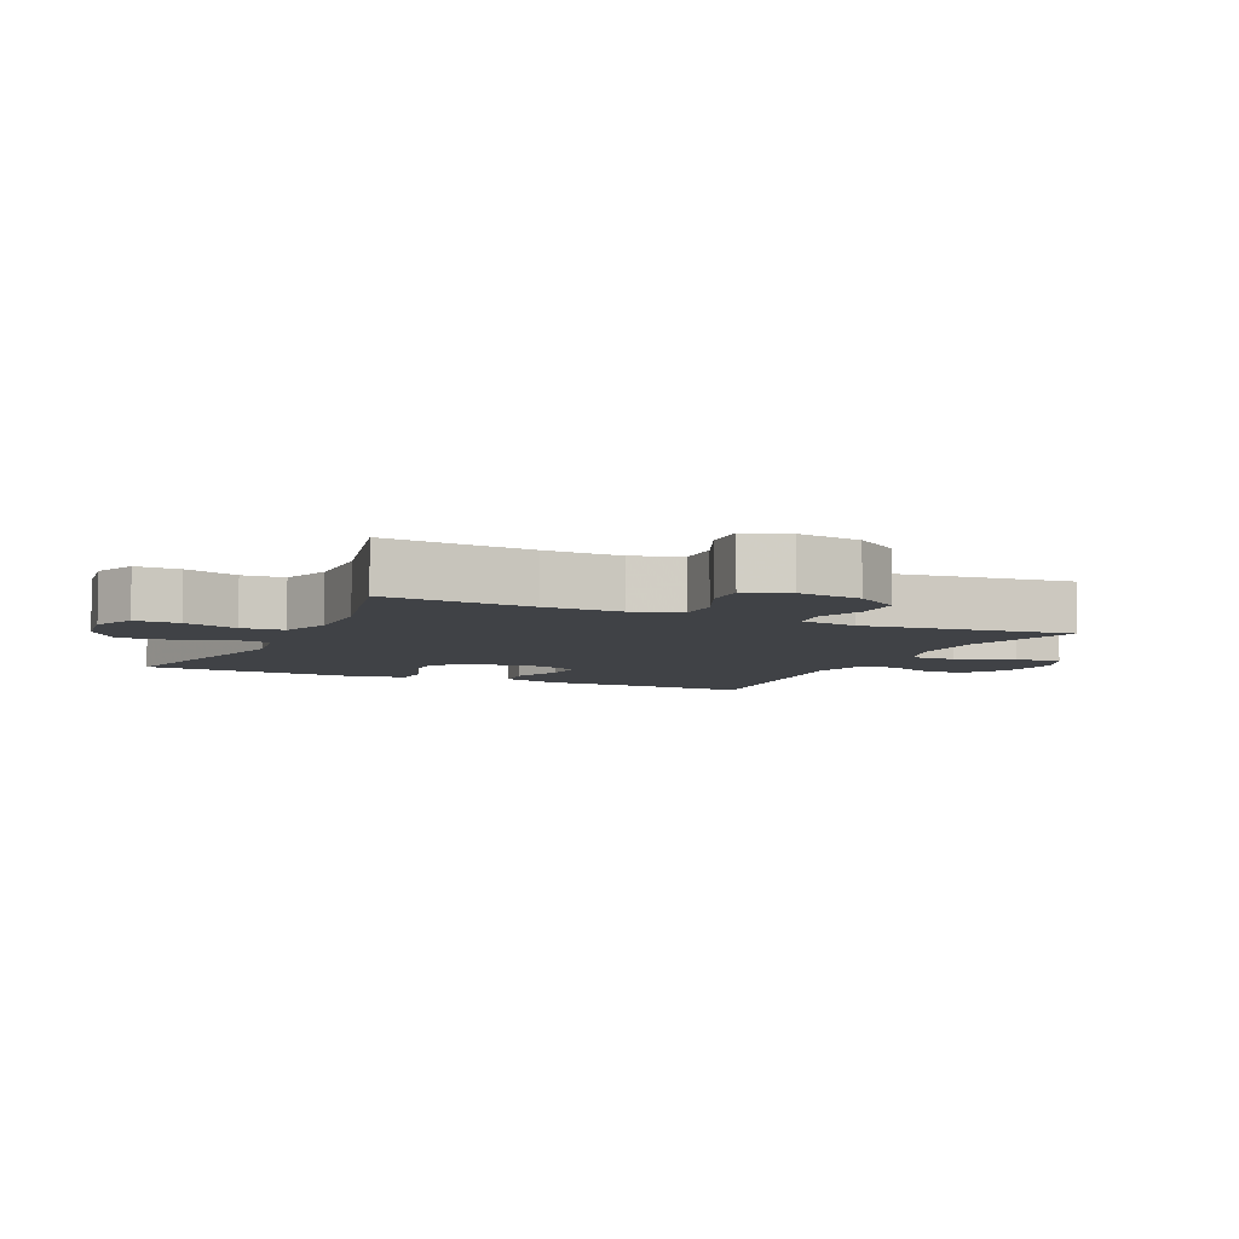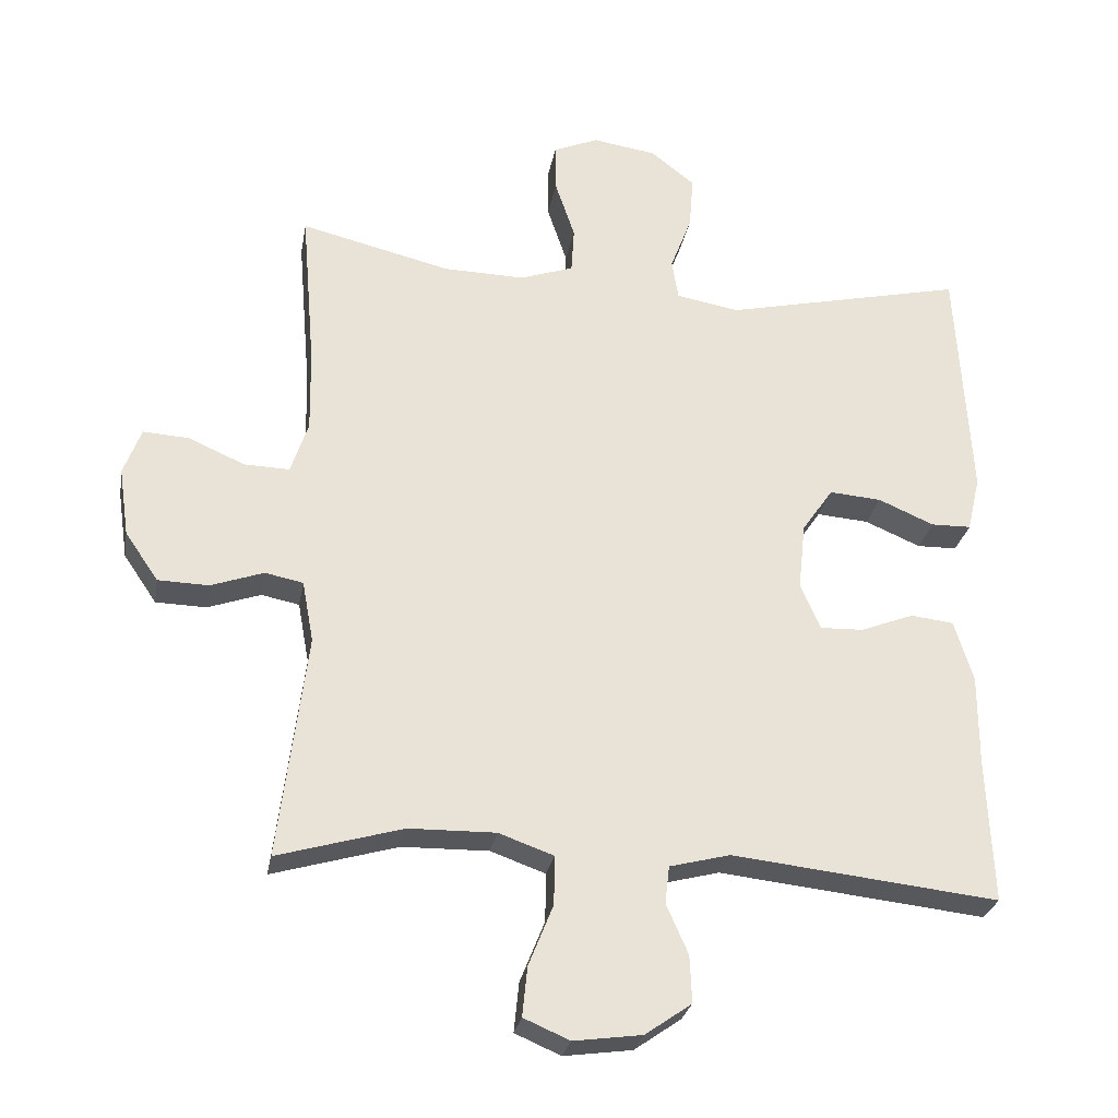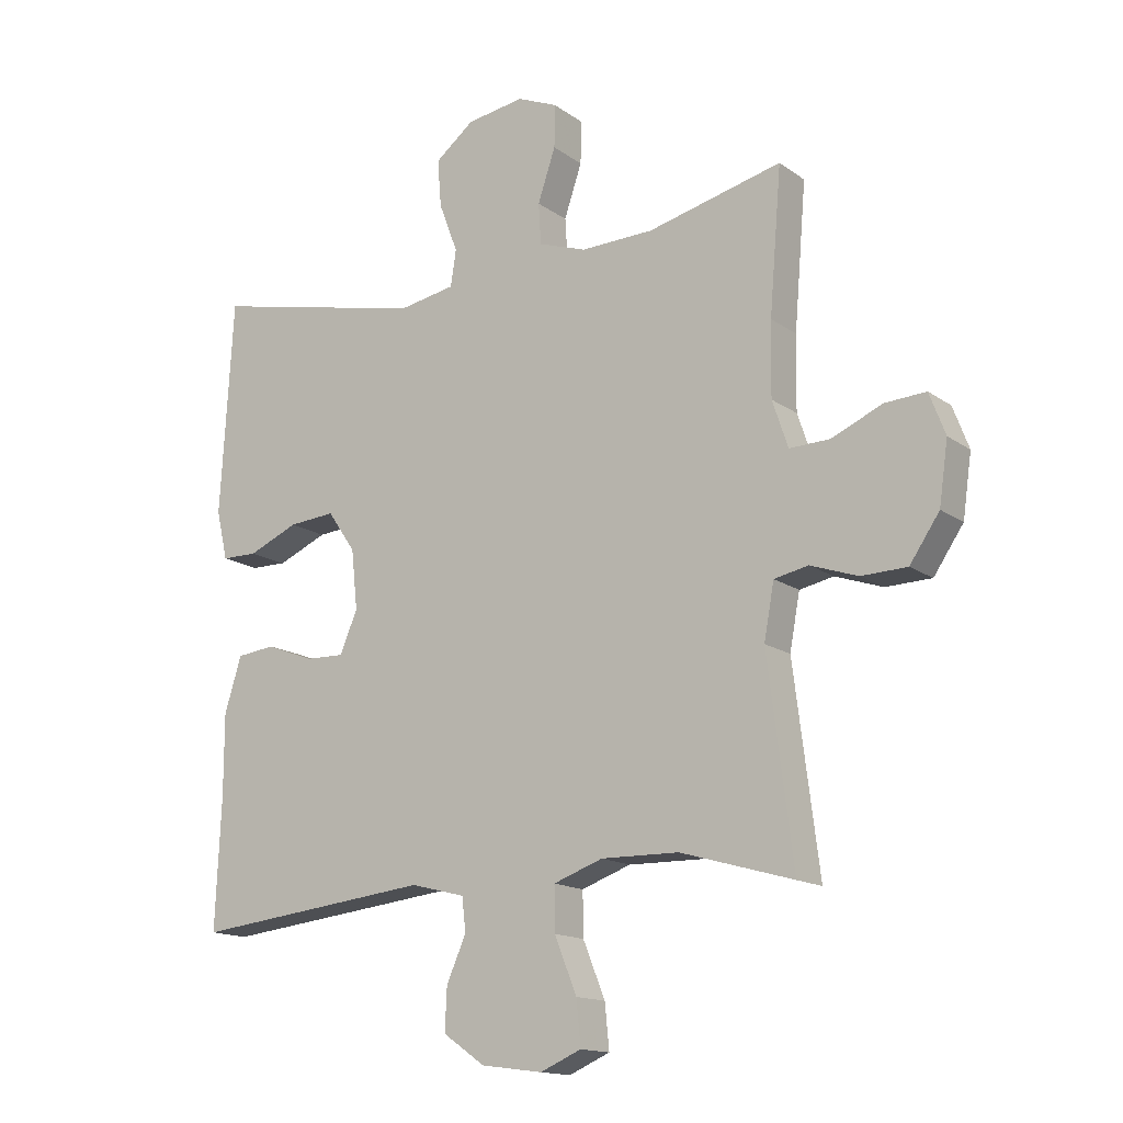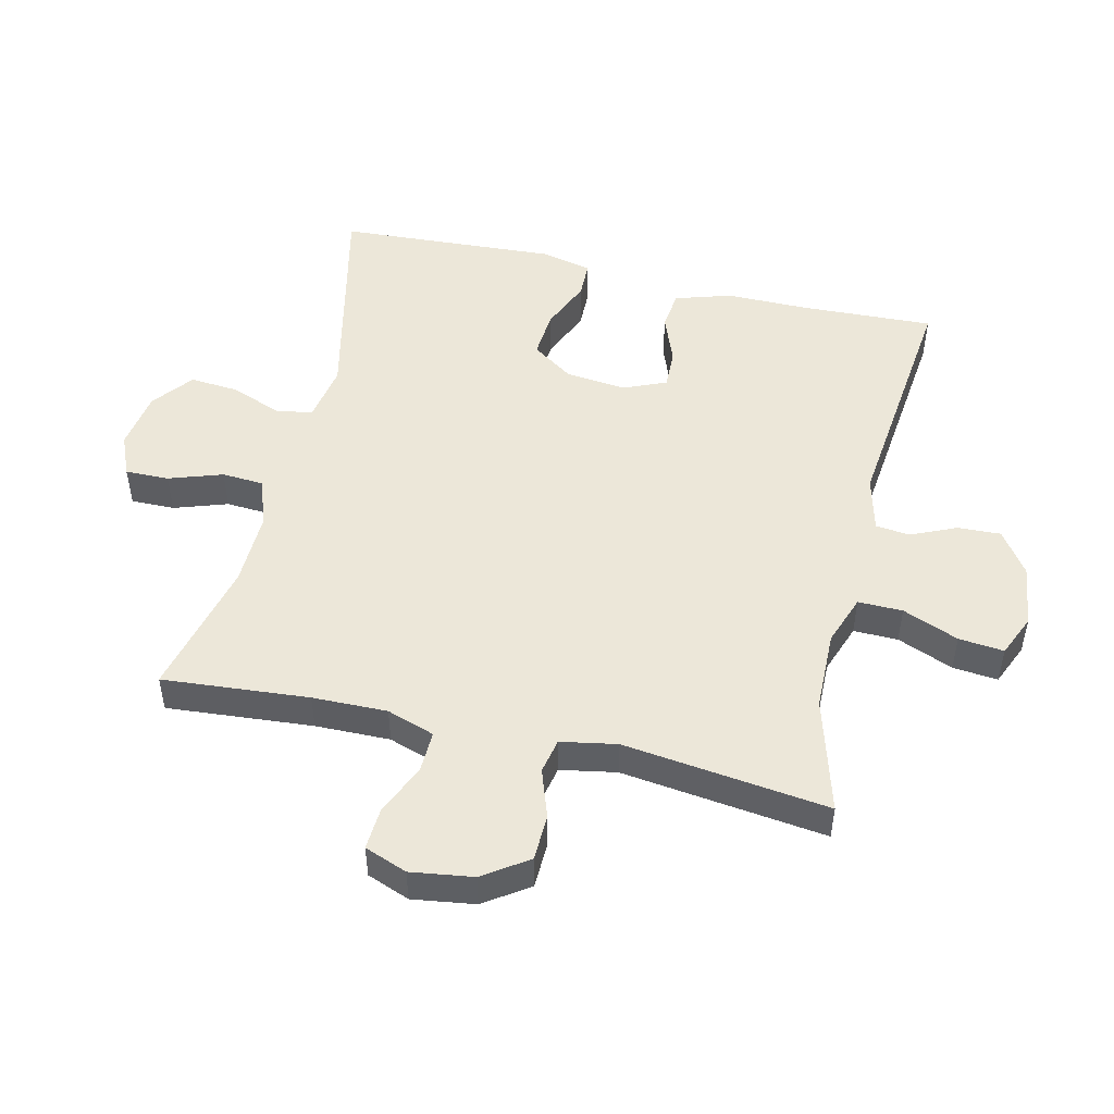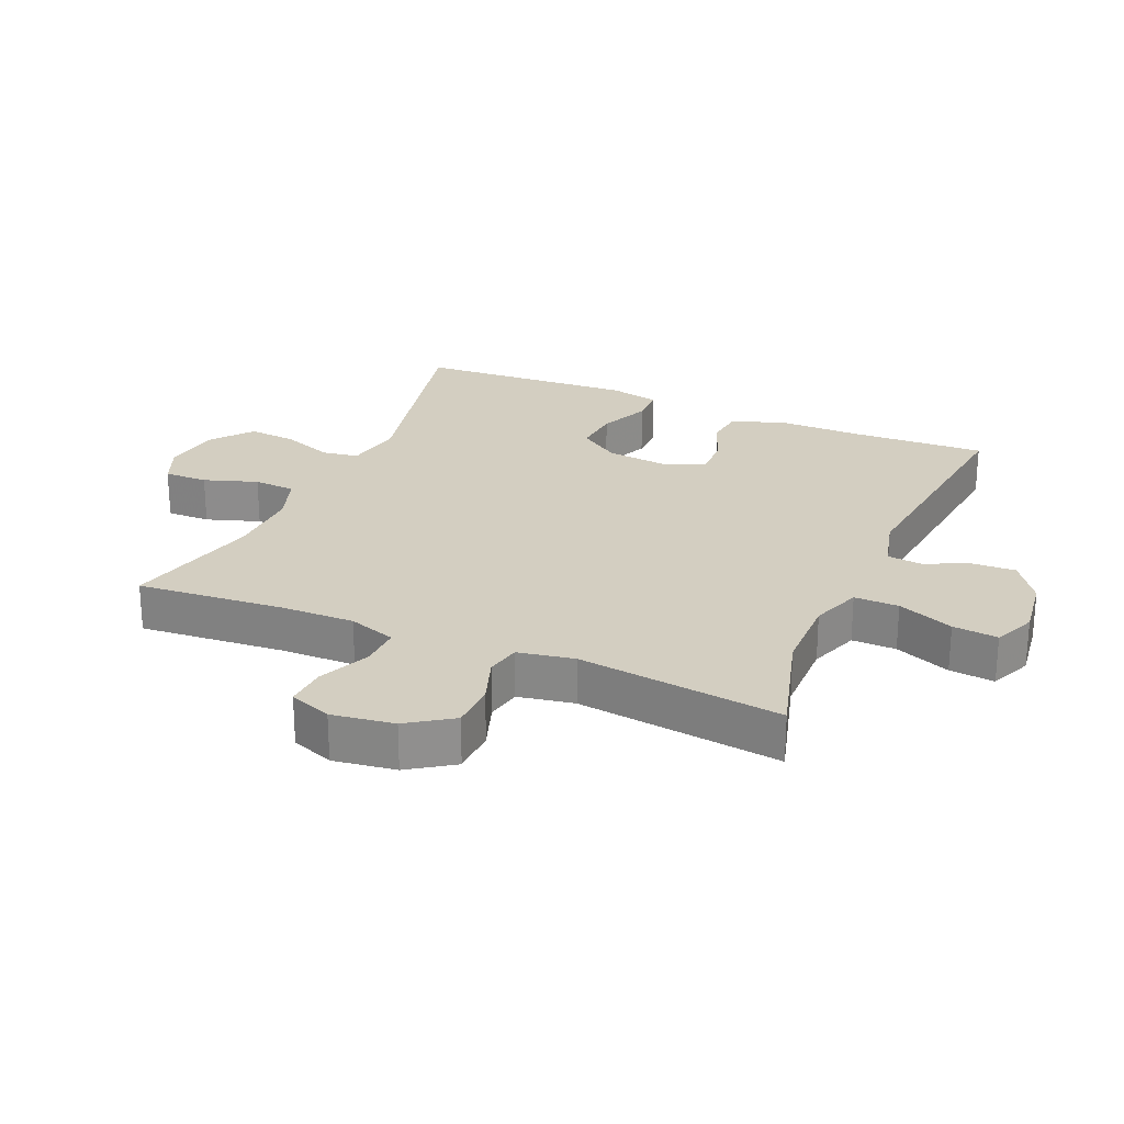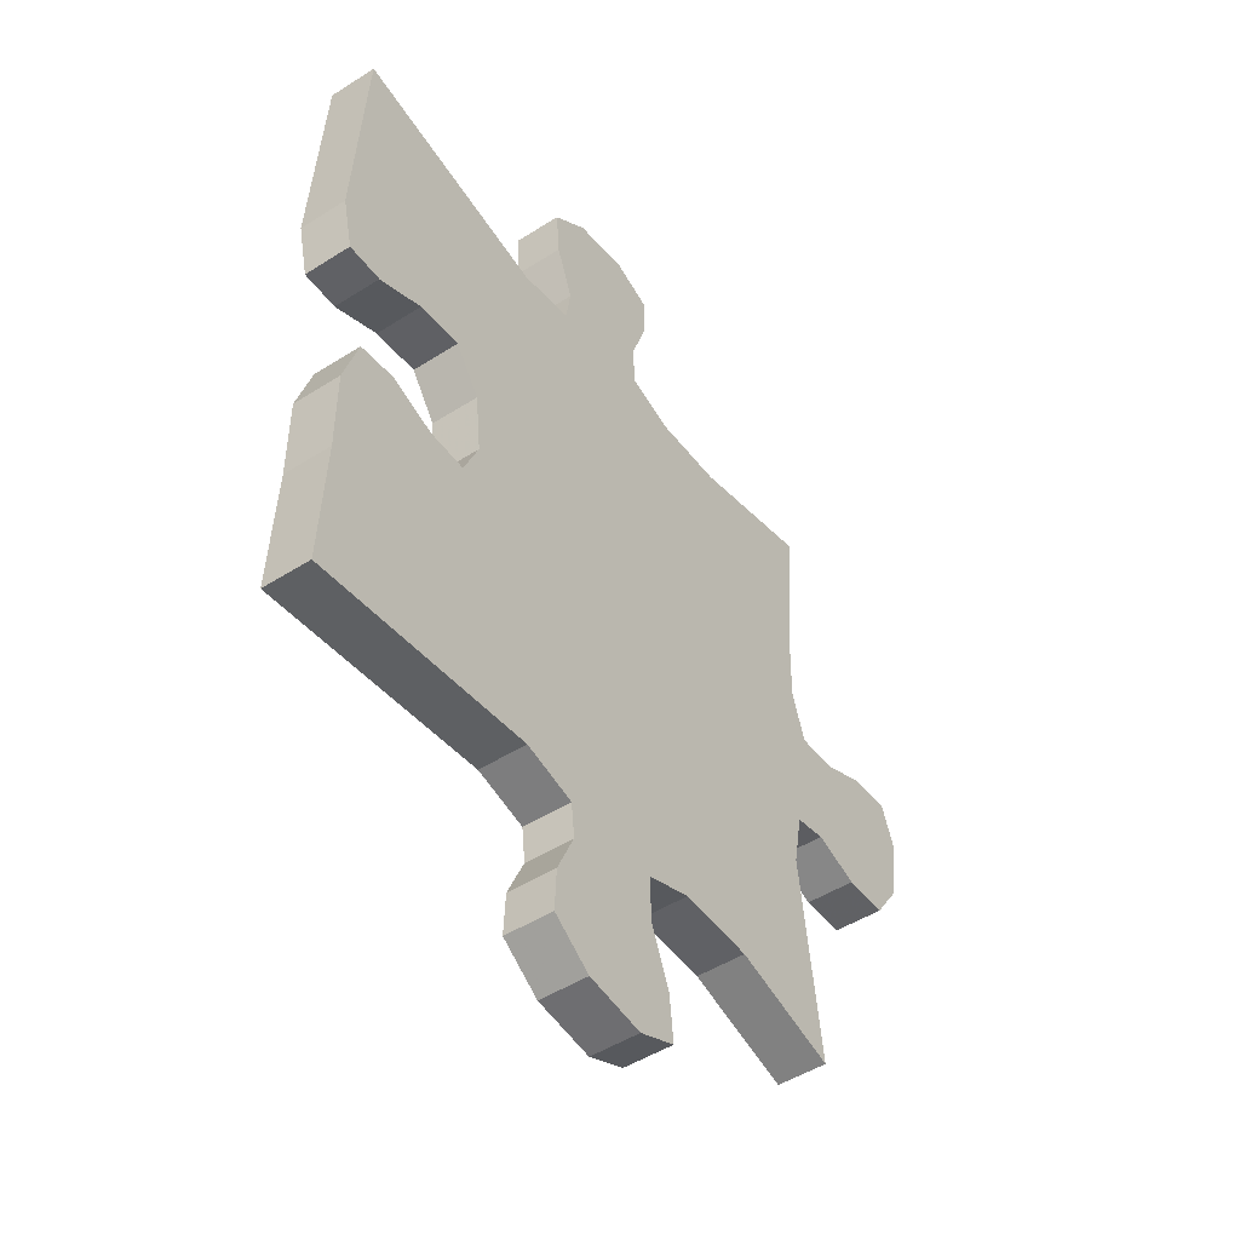
<metadata>
{"format":"obj","ext":"obj","renderer":"f3d","projection":"perspective","resolution":1024,"background":"white","views":[{"elev":-6.3,"azim":65.0,"up":"+Y"},{"elev":-27.2,"azim":170.1,"up":"+Z"},{"elev":-15.0,"azim":34.3,"up":"+Z"},{"elev":49.7,"azim":103.2,"up":"+Y"},{"elev":25.0,"azim":113.4,"up":"+Y"},{"elev":-48.7,"azim":-54.7,"up":"+Z"}]}
</metadata>
<code>
v -0.5 0.07 0.5
v -0.159 0.07 0.424
v -0.069 0.07 0.44
v -0.06 0.07 0.497
v -0.09 0.07 0.576
v -0.096 0.07 0.651
v -0.034 0.07 0.7
v 0.057 0.07 0.714
v 0.121 0.07 0.687
v 0.12 0.07 0.619
v 0.092 0.07 0.536
v 0.096 0.07 0.471
v 0.172 0.07 0.445
v 0.287 0.07 0.448
v 0.5 0.07 0.5
v 0.481 0.07 0.273
v 0.479 0.07 0.157
v 0.504 0.07 0.083
v 0.568 0.07 0.085
v 0.648 0.07 0.12
v 0.713 0.07 0.124
v 0.738 0.07 0.058
v 0.724 0.07 -0.039
v 0.677 0.07 -0.108
v 0.605 0.07 -0.11
v 0.53 0.07 -0.084
v 0.476 0.07 -0.095
v 0.46 0.07 -0.182
v 0.5 0.07 -0.5
v 0.322 0.07 -0.449
v 0.199 0.07 -0.447
v 0.121 0.07 -0.475
v 0.122 0.07 -0.544
v 0.157 0.07 -0.631
v 0.164 0.07 -0.701
v 0.099 0.07 -0.729
v 0.002 0.07 -0.716
v -0.064 0.07 -0.67
v -0.061 0.07 -0.603
v -0.03 0.07 -0.533
v -0.036 0.07 -0.48
v -0.122 0.07 -0.458
v -0.5 0.07 -0.5
v -0.491 0.07 -0.296
v -0.491 0.07 -0.166
v -0.464 0.07 -0.079
v -0.403 0.07 -0.072
v -0.328 0.07 -0.101
v -0.266 0.07 -0.103
v -0.238 0.07 -0.037
v -0.248 0.07 0.057
v -0.292 0.07 0.121
v -0.366 0.07 0.115
v -0.445 0.07 0.081
v -0.502 0.07 0.082
v -0.52 0.07 0.16
v -0.5 0 0.5
v -0.159 0 0.424
v -0.069 0 0.44
v -0.06 0 0.497
v -0.09 0 0.576
v -0.096 0 0.651
v -0.034 0 0.7
v 0.057 0 0.714
v 0.121 0 0.687
v 0.12 0 0.619
v 0.092 0 0.536
v 0.096 0 0.471
v 0.172 0 0.445
v 0.287 0 0.448
v 0.5 0 0.5
v 0.481 0 0.273
v 0.479 0 0.157
v 0.504 0 0.083
v 0.568 0 0.085
v 0.648 0 0.12
v 0.713 0 0.124
v 0.738 0 0.058
v 0.724 0 -0.039
v 0.677 0 -0.108
v 0.605 0 -0.11
v 0.53 0 -0.084
v 0.476 0 -0.095
v 0.46 0 -0.182
v 0.5 0 -0.5
v 0.322 0 -0.449
v 0.199 0 -0.447
v 0.121 0 -0.475
v 0.122 0 -0.544
v 0.157 0 -0.631
v 0.164 0 -0.701
v 0.099 0 -0.729
v 0.002 0 -0.716
v -0.064 0 -0.67
v -0.061 0 -0.603
v -0.03 0 -0.533
v -0.036 0 -0.48
v -0.122 0 -0.458
v -0.5 0 -0.5
v -0.491 0 -0.296
v -0.491 0 -0.166
v -0.464 0 -0.079
v -0.403 0 -0.072
v -0.328 0 -0.101
v -0.266 0 -0.103
v -0.238 0 -0.037
v -0.248 0 0.057
v -0.292 0 0.121
v -0.366 0 0.115
v -0.445 0 0.081
v -0.502 0 0.082
v -0.52 0 0.16
f 53 54 55 56
f 52 53 56 1
f 51 52 1 2
f 50 51 2 3
f 45 46 47 48
f 44 45 48 49
f 42 43 44 49
f 41 42 49 50
f 37 38 39 40
f 37 40 41
f 36 37 41
f 33 34 35 36
f 32 33 36 41
f 31 32 41 50
f 28 29 30
f 27 28 30 31
f 23 24 25 26
f 23 26 27
f 22 23 27
f 19 20 21 22
f 18 19 22 27
f 17 18 27 31
f 14 15 16
f 13 14 16 17
f 12 13 17 31
f 8 9 10 11
f 8 11 12
f 4 5 6 7
f 4 7 8 12
f 12 31 50 3
f 3 4 12
f 112 111 110 109
f 57 112 109 108
f 58 57 108 107
f 59 58 107 106
f 104 103 102 101
f 105 104 101 100
f 105 100 99 98
f 106 105 98 97
f 96 95 94 93
f 97 96 93
f 97 93 92
f 92 91 90 89
f 97 92 89 88
f 106 97 88 87
f 86 85 84
f 87 86 84 83
f 82 81 80 79
f 83 82 79
f 83 79 78
f 78 77 76 75
f 83 78 75 74
f 87 83 74 73
f 72 71 70
f 73 72 70 69
f 87 73 69 68
f 67 66 65 64
f 68 67 64
f 63 62 61 60
f 68 64 63 60
f 59 106 87 68
f 68 60 59
f 1 57 58 2
f 2 58 59 3
f 3 59 60 4
f 4 60 61 5
f 5 61 62 6
f 6 62 63 7
f 7 63 64 8
f 8 64 65 9
f 9 65 66 10
f 10 66 67 11
f 11 67 68 12
f 12 68 69 13
f 13 69 70 14
f 14 70 71 15
f 15 71 72 16
f 16 72 73 17
f 17 73 74 18
f 18 74 75 19
f 19 75 76 20
f 20 76 77 21
f 21 77 78 22
f 22 78 79 23
f 23 79 80 24
f 24 80 81 25
f 25 81 82 26
f 26 82 83 27
f 27 83 84 28
f 28 84 85 29
f 29 85 86 30
f 30 86 87 31
f 31 87 88 32
f 32 88 89 33
f 33 89 90 34
f 34 90 91 35
f 35 91 92 36
f 36 92 93 37
f 37 93 94 38
f 38 94 95 39
f 39 95 96 40
f 40 96 97 41
f 41 97 98 42
f 42 98 99 43
f 43 99 100 44
f 44 100 101 45
f 45 101 102 46
f 46 102 103 47
f 47 103 104 48
f 48 104 105 49
f 49 105 106 50
f 50 106 107 51
f 51 107 108 52
f 52 108 109 53
f 53 109 110 54
f 54 110 111 55
f 55 111 112 56
f 56 112 57 1

</code>
